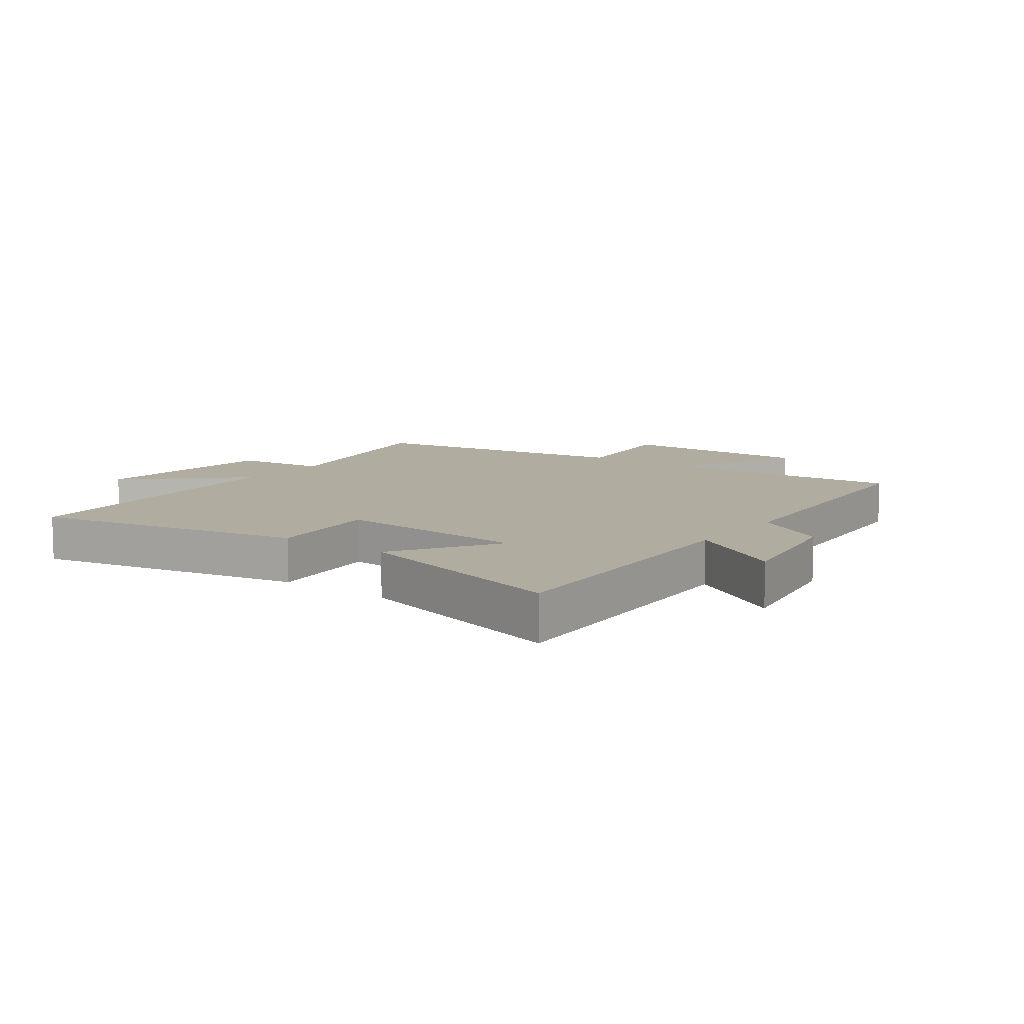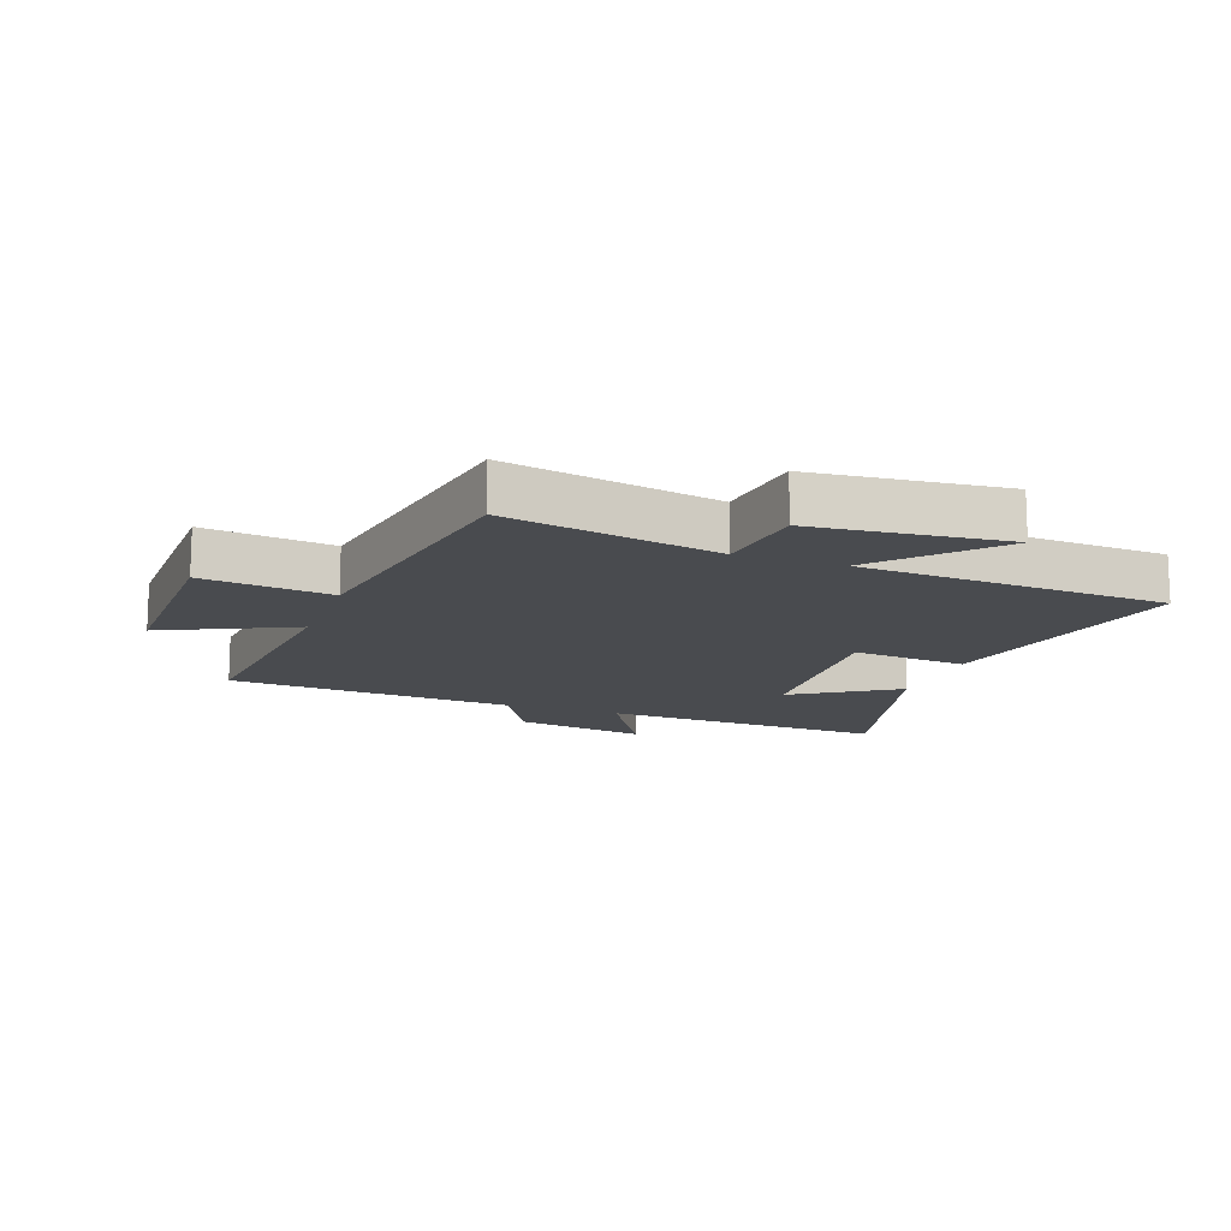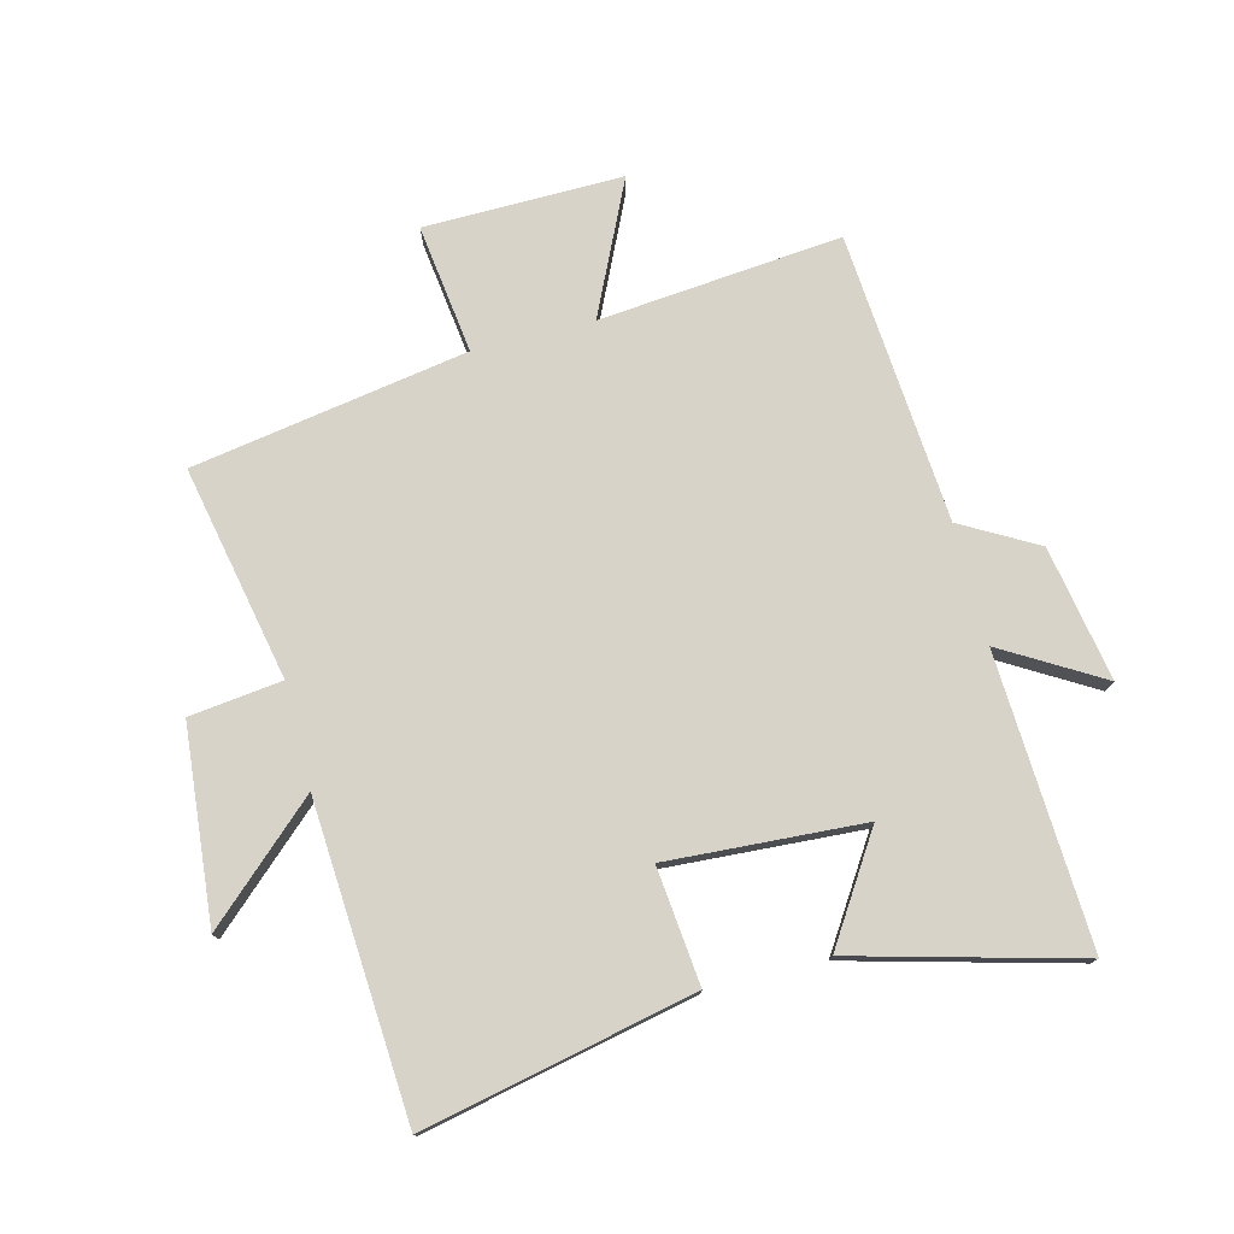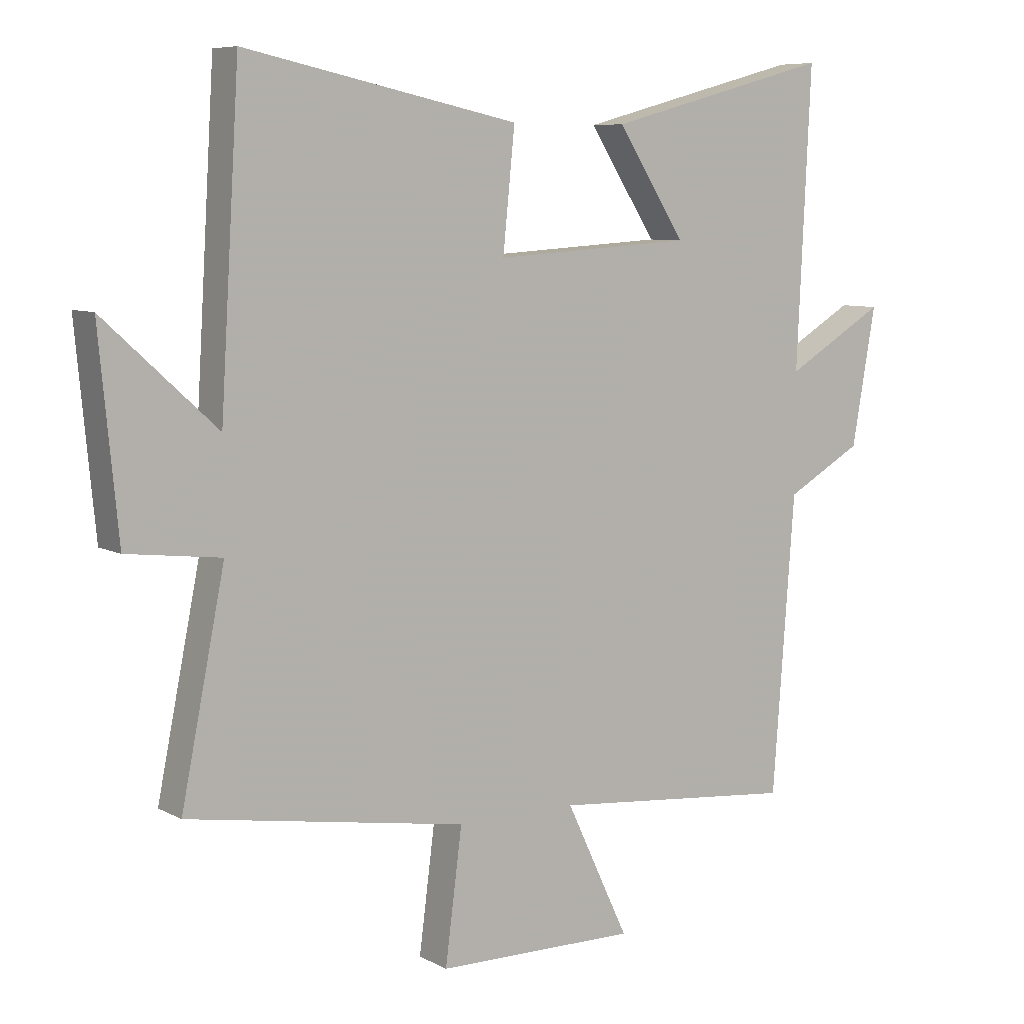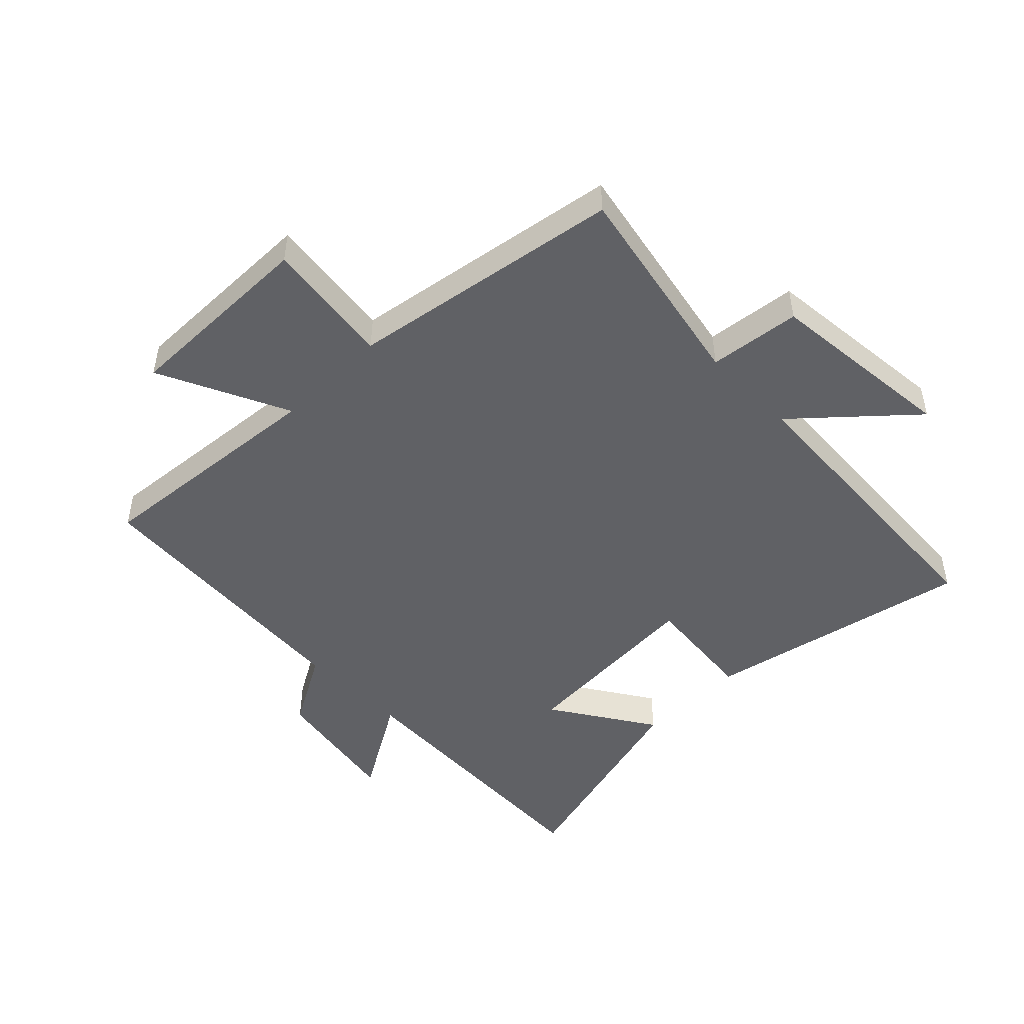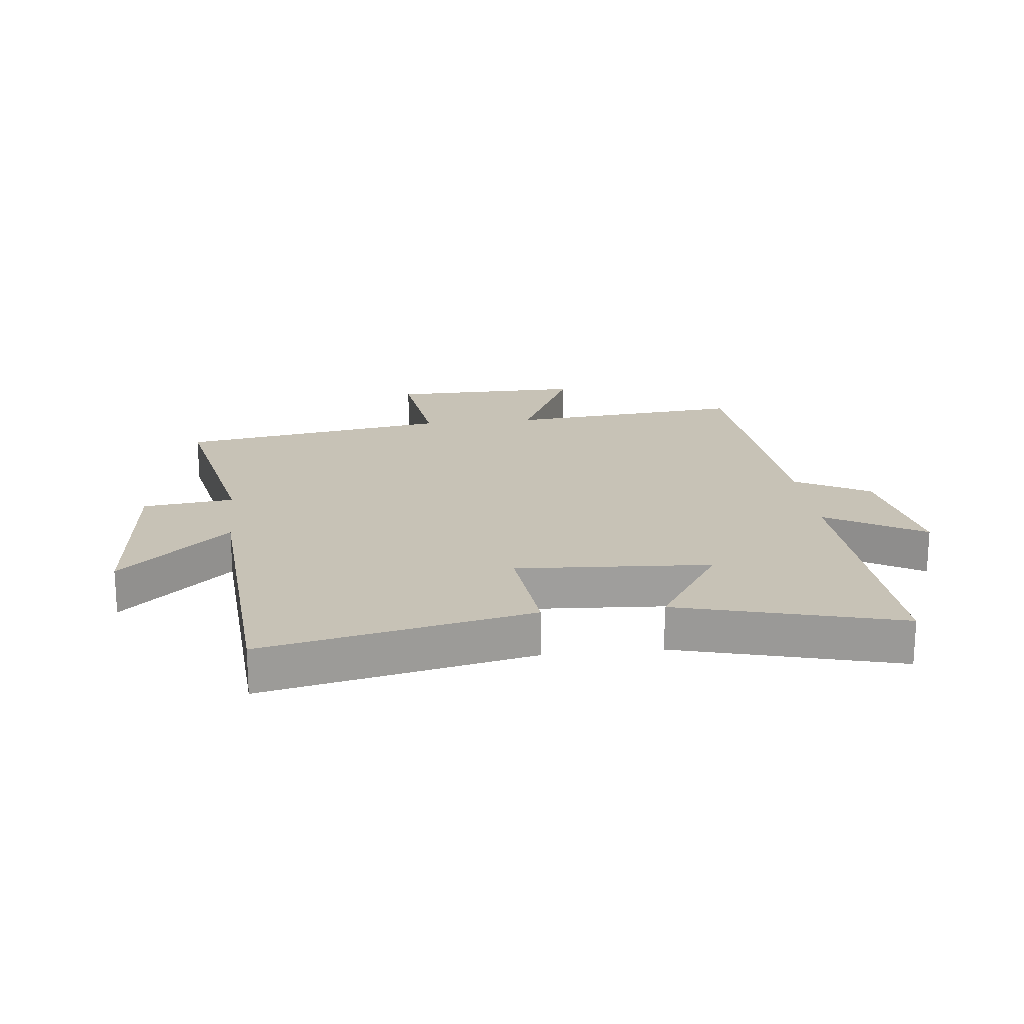
<metadata>
{"format":"obj","ext":"obj","renderer":"f3d","projection":"perspective","resolution":1024,"background":"white","views":[{"elev":9.9,"azim":36.6,"up":"+Y"},{"elev":-13.9,"azim":-109.8,"up":"+Y"},{"elev":76.5,"azim":-14.4,"up":"+Y"},{"elev":7.6,"azim":-34.6,"up":"+Z"},{"elev":-48.4,"azim":-135.3,"up":"+Y"},{"elev":19.3,"azim":-6.5,"up":"+Y"}]}
</metadata>
<code>
v -0.57 0.07 -0.426
v -0.5 0.07 -0.079
v -0.65 0.07 -0.061
v -0.68 0.07 0.253
v -0.5 0.07 0.089
v -0.469 0.07 0.593
v -0.03 0.07 0.5
v -0.049 0.07 0.311
v 0.269 0.07 0.331
v 0.16 0.07 0.5
v 0.522 0.07 0.597
v 0.5 0.07 0.126
v 0.66 0.07 0.221
v 0.622 0.07 0.003
v 0.5 0.07 -0.066
v 0.465 0.07 -0.537
v 0.071 0.07 -0.5
v 0.172 0.07 -0.714
v -0.15 0.07 -0.71
v -0.123 0.07 -0.5
v -0.57 0 -0.426
v -0.5 0 -0.079
v -0.65 0 -0.061
v -0.68 0 0.253
v -0.5 0 0.089
v -0.469 0 0.593
v -0.03 0 0.5
v -0.049 0 0.311
v 0.269 0 0.331
v 0.16 0 0.5
v 0.522 0 0.597
v 0.5 0 0.126
v 0.66 0 0.221
v 0.622 0 0.003
v 0.5 0 -0.066
v 0.465 0 -0.537
v 0.071 0 -0.5
v 0.172 0 -0.714
v -0.15 0 -0.71
v -0.123 0 -0.5
f 17 18 19 20
f 17 20 1 2
f 15 16 17 2
f 12 13 14 15
f 12 15 2 3
f 9 10 11 12
f 8 9 12 3
f 5 6 7 8
f 5 8 3
f 3 4 5
f 40 39 38 37
f 22 21 40 37
f 22 37 36 35
f 35 34 33 32
f 23 22 35 32
f 32 31 30 29
f 23 32 29 28
f 28 27 26 25
f 23 28 25
f 25 24 23
f 1 21 22 2
f 2 22 23 3
f 3 23 24 4
f 4 24 25 5
f 5 25 26 6
f 6 26 27 7
f 7 27 28 8
f 8 28 29 9
f 9 29 30 10
f 10 30 31 11
f 11 31 32 12
f 12 32 33 13
f 13 33 34 14
f 14 34 35 15
f 15 35 36 16
f 16 36 37 17
f 17 37 38 18
f 18 38 39 19
f 19 39 40 20
f 20 40 21 1

</code>
